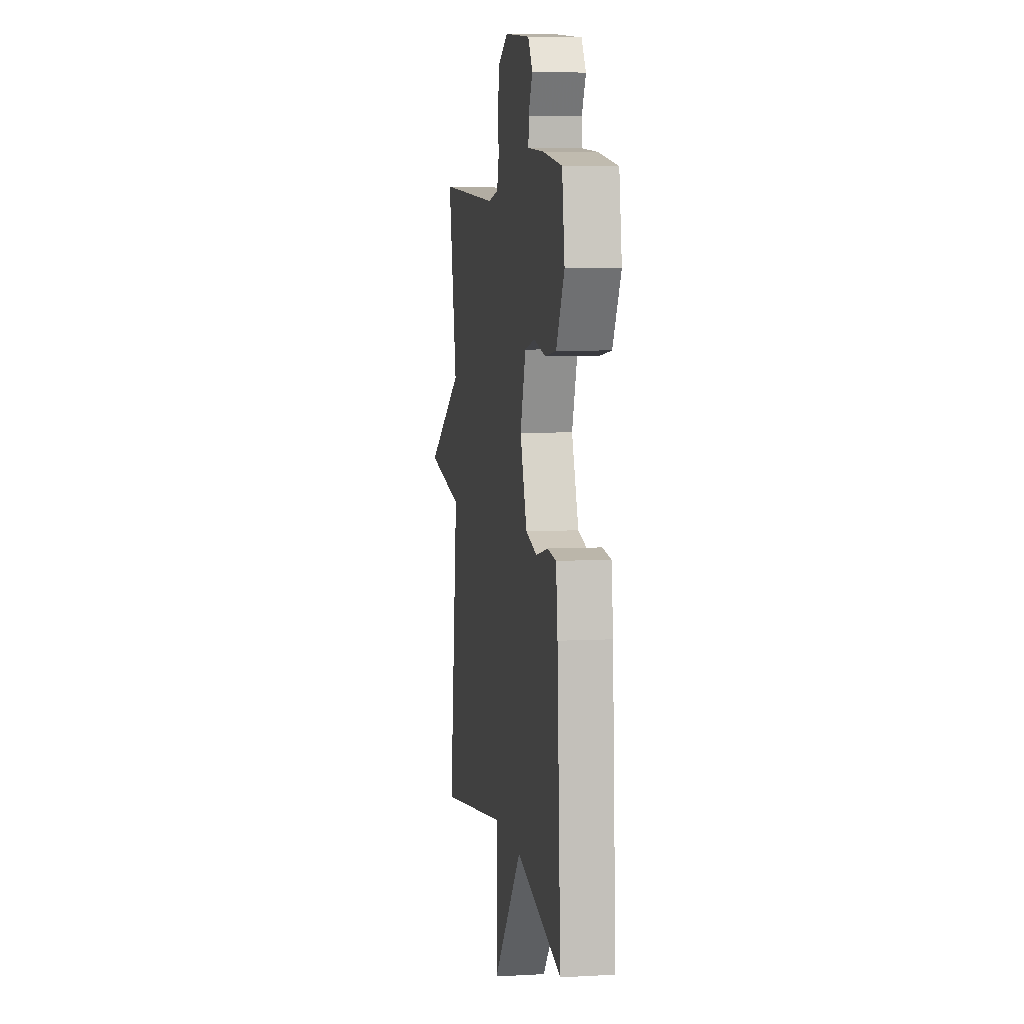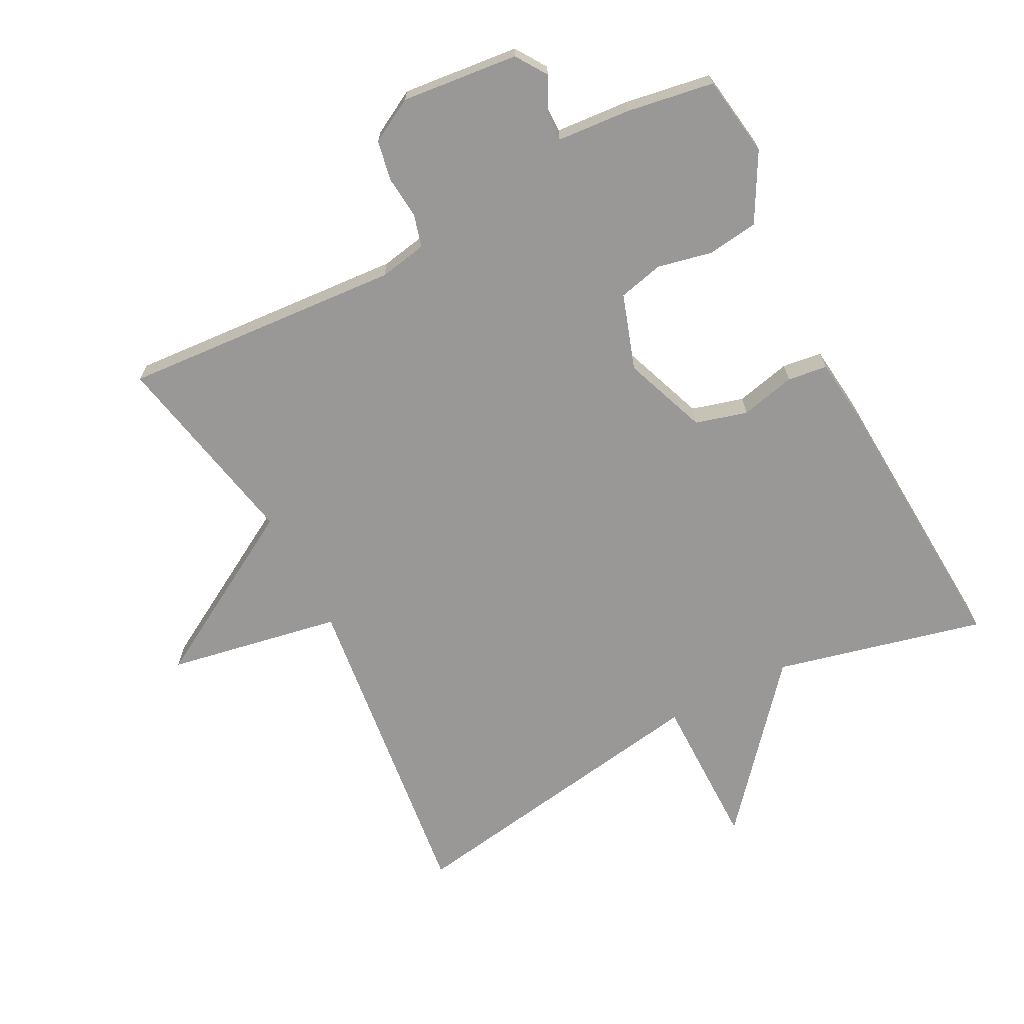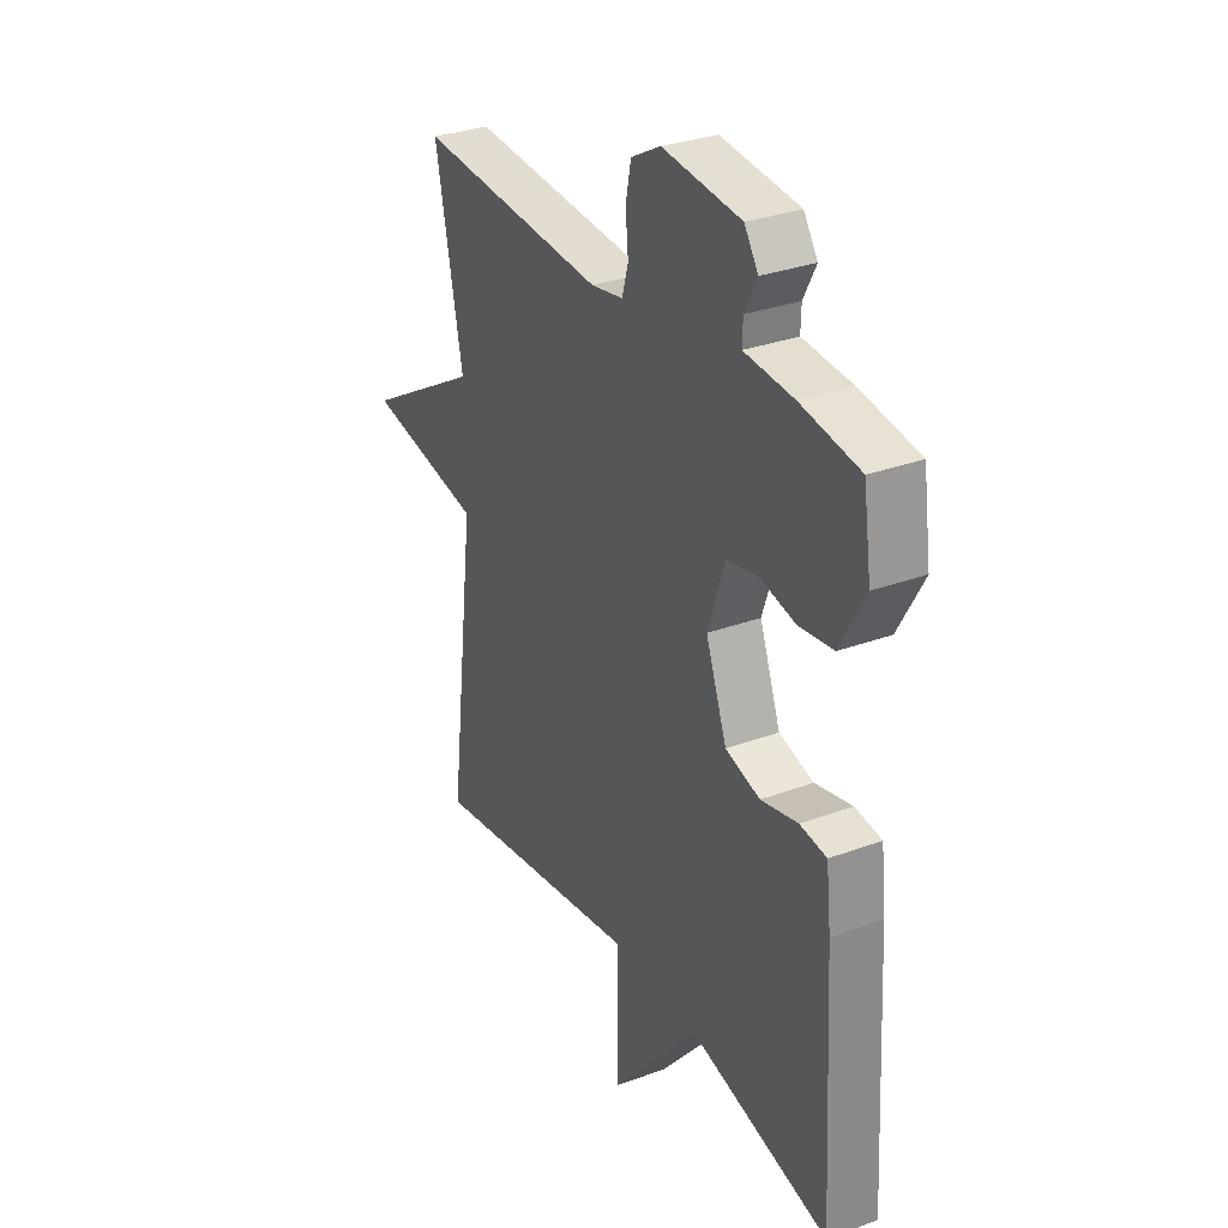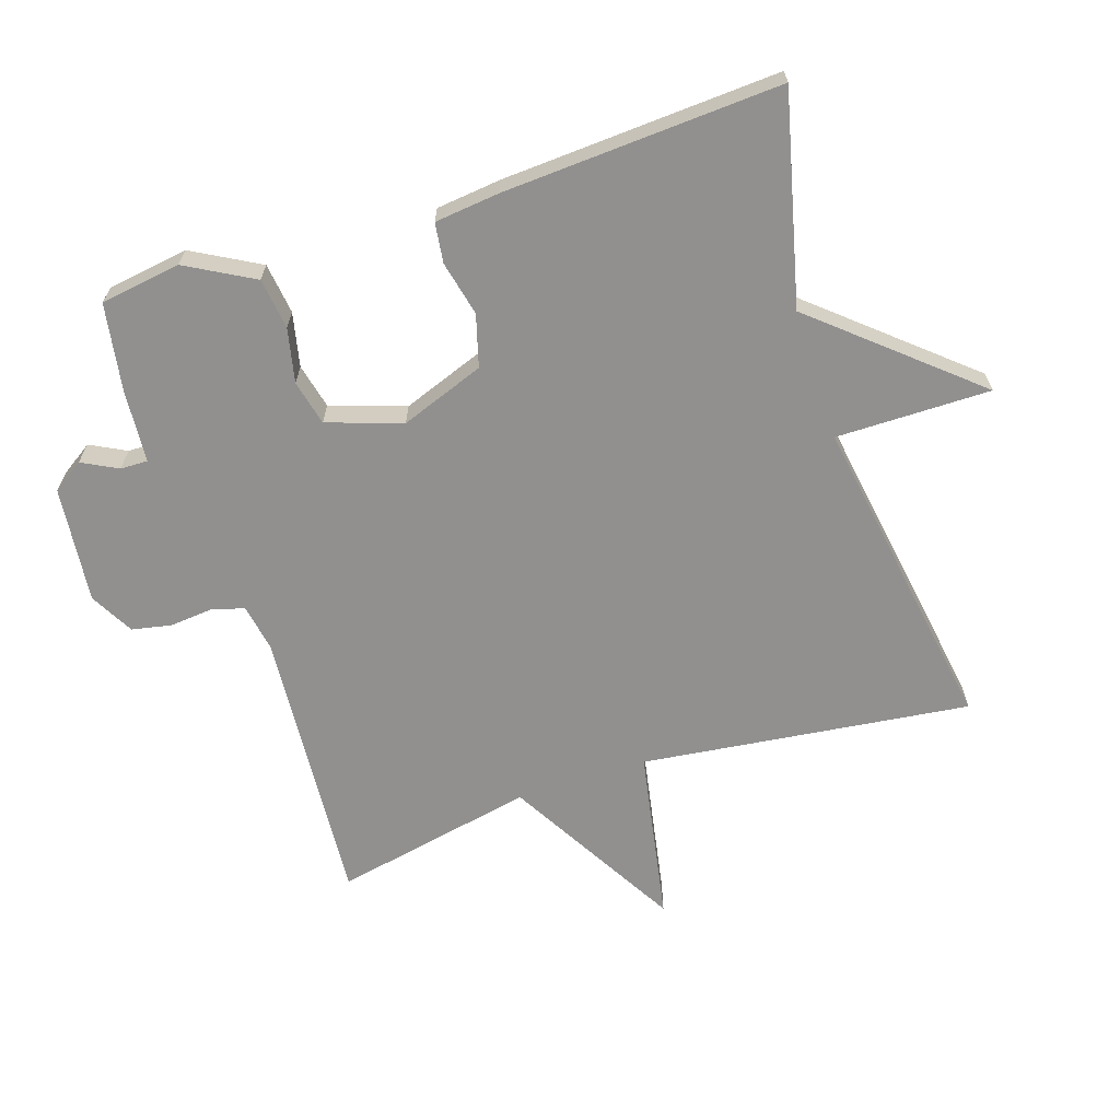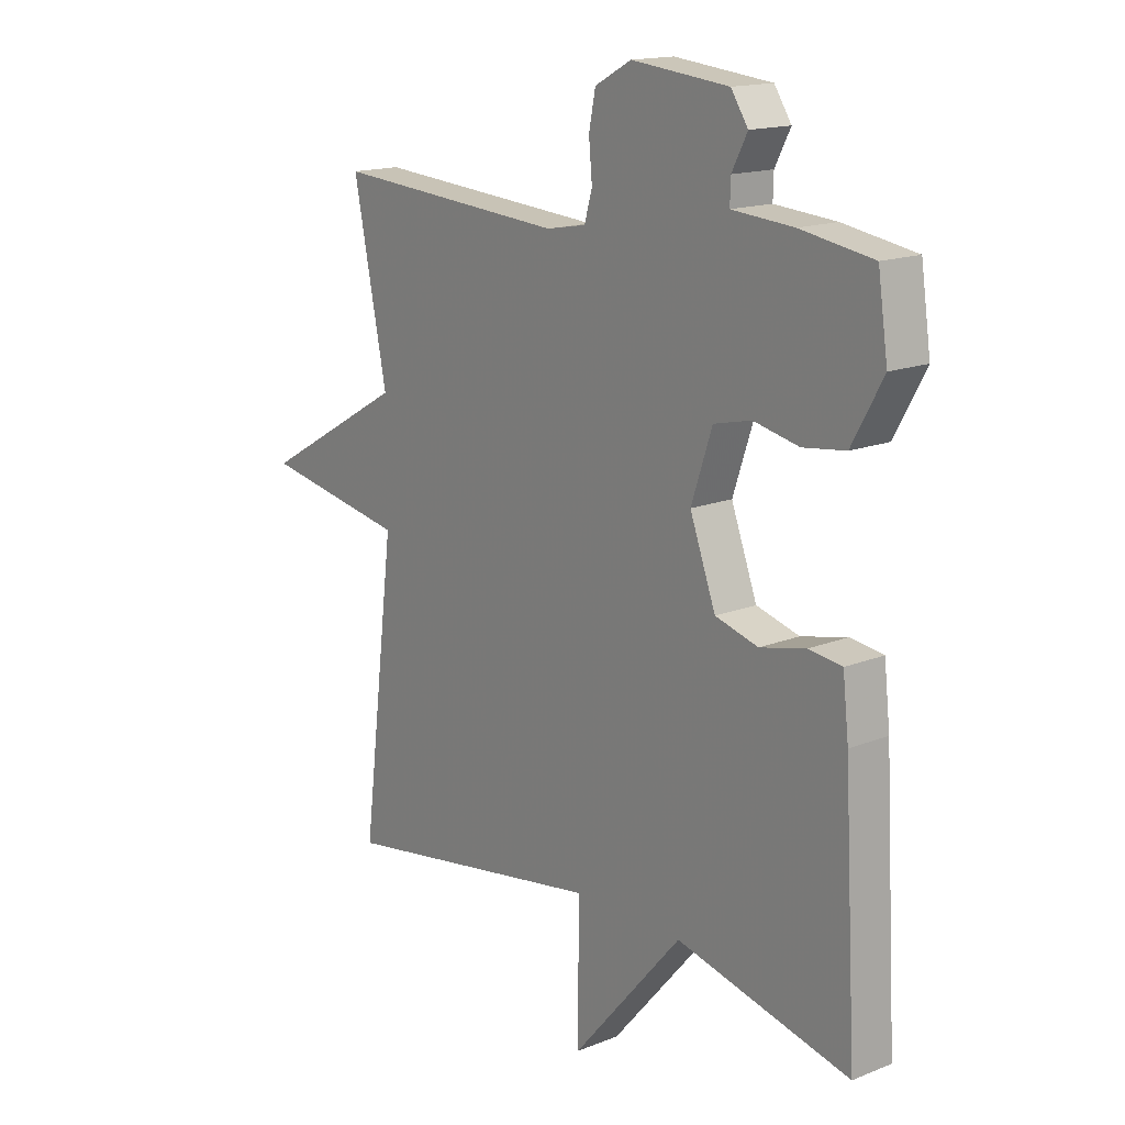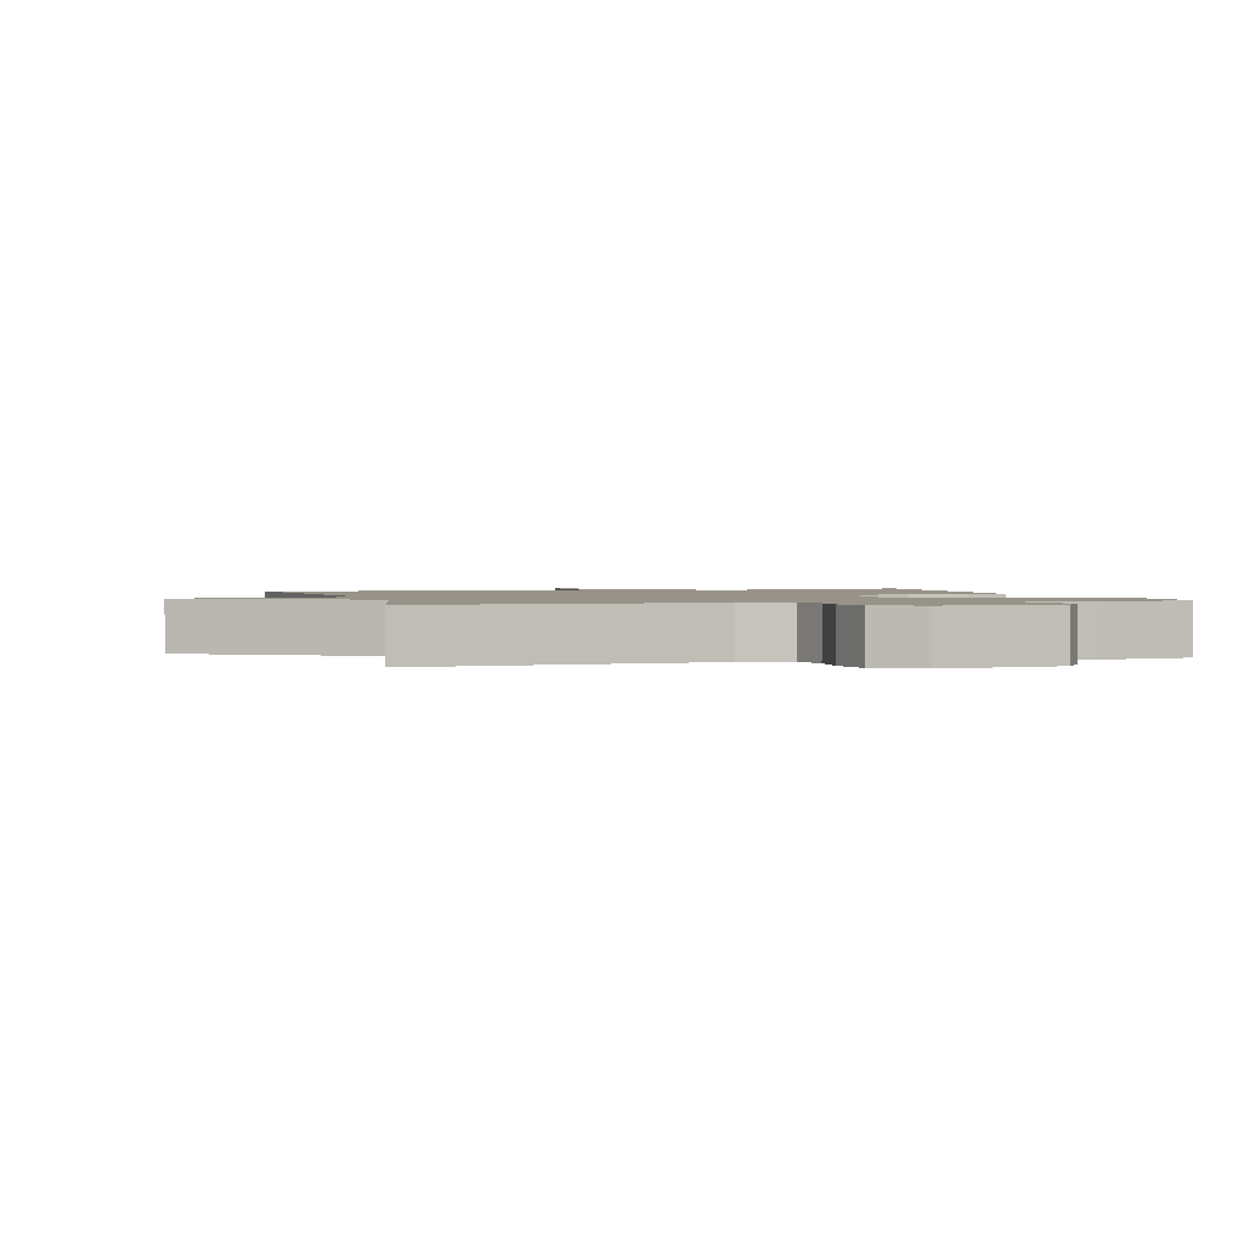
<metadata>
{"format":"obj","ext":"obj","renderer":"f3d","projection":"perspective","resolution":1024,"background":"white","views":[{"elev":6.3,"azim":80.8,"up":"+Z"},{"elev":-68.7,"azim":27.6,"up":"+Y"},{"elev":31.0,"azim":62.2,"up":"+Z"},{"elev":-65.7,"azim":108.1,"up":"+Y"},{"elev":15.8,"azim":50.3,"up":"+Z"},{"elev":1.6,"azim":-15.4,"up":"+Y"}]}
</metadata>
<code>
v 0.5 0.07 -0.5
v 0.185 0.07 -0.423
v -0.016 0.07 -0.657
v -0.015 0.07 -0.423
v -0.5 0.07 -0.5
v -0.439 0.07 -0.004
v -0.701 0.07 0.045
v -0.439 0.07 0.196
v -0.5 0.07 0.5
v -0.078 0.07 0.469
v -0.006 0.07 0.482
v 0.008 0.07 0.531
v 0.002 0.07 0.596
v 0.014 0.07 0.656
v 0.08 0.07 0.692
v 0.256 0.07 0.673
v 0.287 0.07 0.626
v 0.259 0.07 0.572
v 0.258 0.07 0.531
v 0.369 0.07 0.522
v 0.5 0.07 0.5
v 0.518 0.07 0.378
v 0.462 0.07 0.277
v 0.385 0.07 0.267
v 0.303 0.07 0.285
v 0.235 0.07 0.269
v 0.197 0.07 0.156
v 0.244 0.07 0.029
v 0.322 0.07 0.007
v 0.405 0.07 0.026
v 0.465 0.07 0.018
v 0.476 0.07 -0.08
v 0.5 0 -0.5
v 0.185 0 -0.423
v -0.016 0 -0.657
v -0.015 0 -0.423
v -0.5 0 -0.5
v -0.439 0 -0.004
v -0.701 0 0.045
v -0.439 0 0.196
v -0.5 0 0.5
v -0.078 0 0.469
v -0.006 0 0.482
v 0.008 0 0.531
v 0.002 0 0.596
v 0.014 0 0.656
v 0.08 0 0.692
v 0.256 0 0.673
v 0.287 0 0.626
v 0.259 0 0.572
v 0.258 0 0.531
v 0.369 0 0.522
v 0.5 0 0.5
v 0.518 0 0.378
v 0.462 0 0.277
v 0.385 0 0.267
v 0.303 0 0.285
v 0.235 0 0.269
v 0.197 0 0.156
v 0.244 0 0.029
v 0.322 0 0.007
v 0.405 0 0.026
v 0.465 0 0.018
v 0.476 0 -0.08
f 32 1 2
f 31 32 2
f 30 31 2
f 29 30 2
f 2 3 4
f 29 2 4
f 28 29 4
f 4 5 6
f 28 4 6
f 27 28 6
f 6 7 8
f 27 6 8
f 26 27 8
f 8 9 10
f 26 8 10
f 25 26 10
f 23 24 25
f 22 23 25
f 21 22 25
f 20 21 25
f 19 20 25
f 16 17 18
f 15 16 18
f 14 15 18
f 13 14 18
f 12 13 18
f 11 12 18 19
f 25 10 11
f 11 19 25
f 34 33 64
f 34 64 63
f 34 63 62
f 34 62 61
f 36 35 34
f 36 34 61
f 36 61 60
f 38 37 36
f 38 36 60
f 38 60 59
f 40 39 38
f 40 38 59
f 40 59 58
f 42 41 40
f 42 40 58
f 42 58 57
f 57 56 55
f 57 55 54
f 57 54 53
f 57 53 52
f 57 52 51
f 50 49 48
f 50 48 47
f 50 47 46
f 50 46 45
f 50 45 44
f 51 50 44 43
f 43 42 57
f 57 51 43
f 1 33 34 2
f 2 34 35 3
f 3 35 36 4
f 4 36 37 5
f 5 37 38 6
f 6 38 39 7
f 7 39 40 8
f 8 40 41 9
f 9 41 42 10
f 10 42 43 11
f 11 43 44 12
f 12 44 45 13
f 13 45 46 14
f 14 46 47 15
f 15 47 48 16
f 16 48 49 17
f 17 49 50 18
f 18 50 51 19
f 19 51 52 20
f 20 52 53 21
f 21 53 54 22
f 22 54 55 23
f 23 55 56 24
f 24 56 57 25
f 25 57 58 26
f 26 58 59 27
f 27 59 60 28
f 28 60 61 29
f 29 61 62 30
f 30 62 63 31
f 31 63 64 32
f 32 64 33 1

</code>
